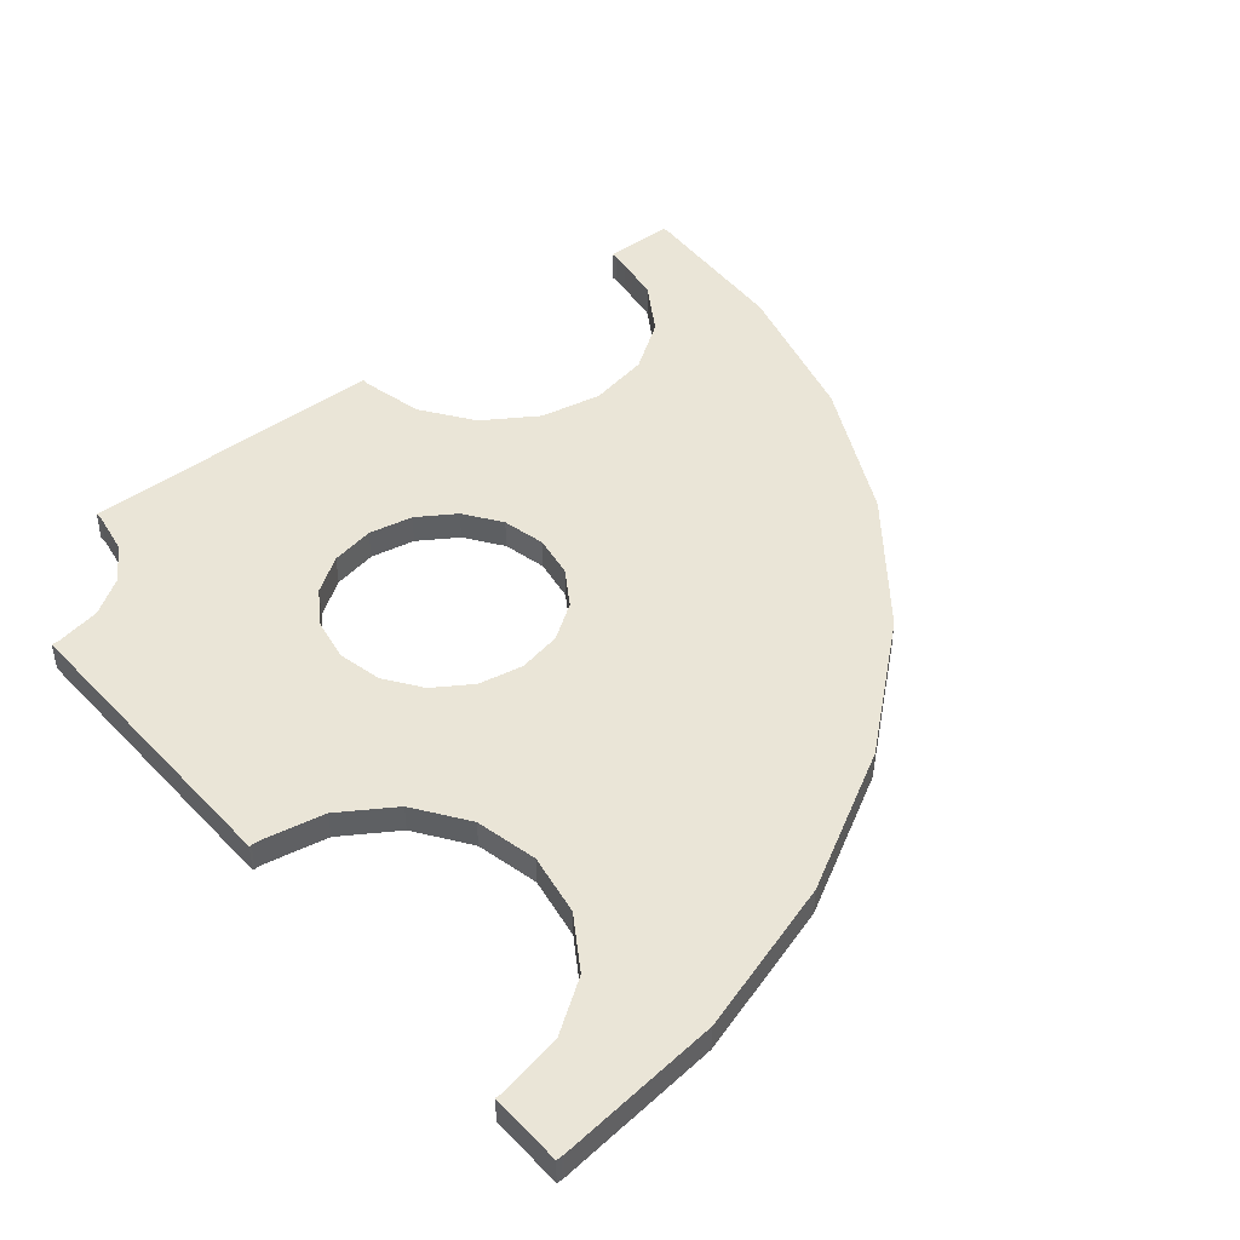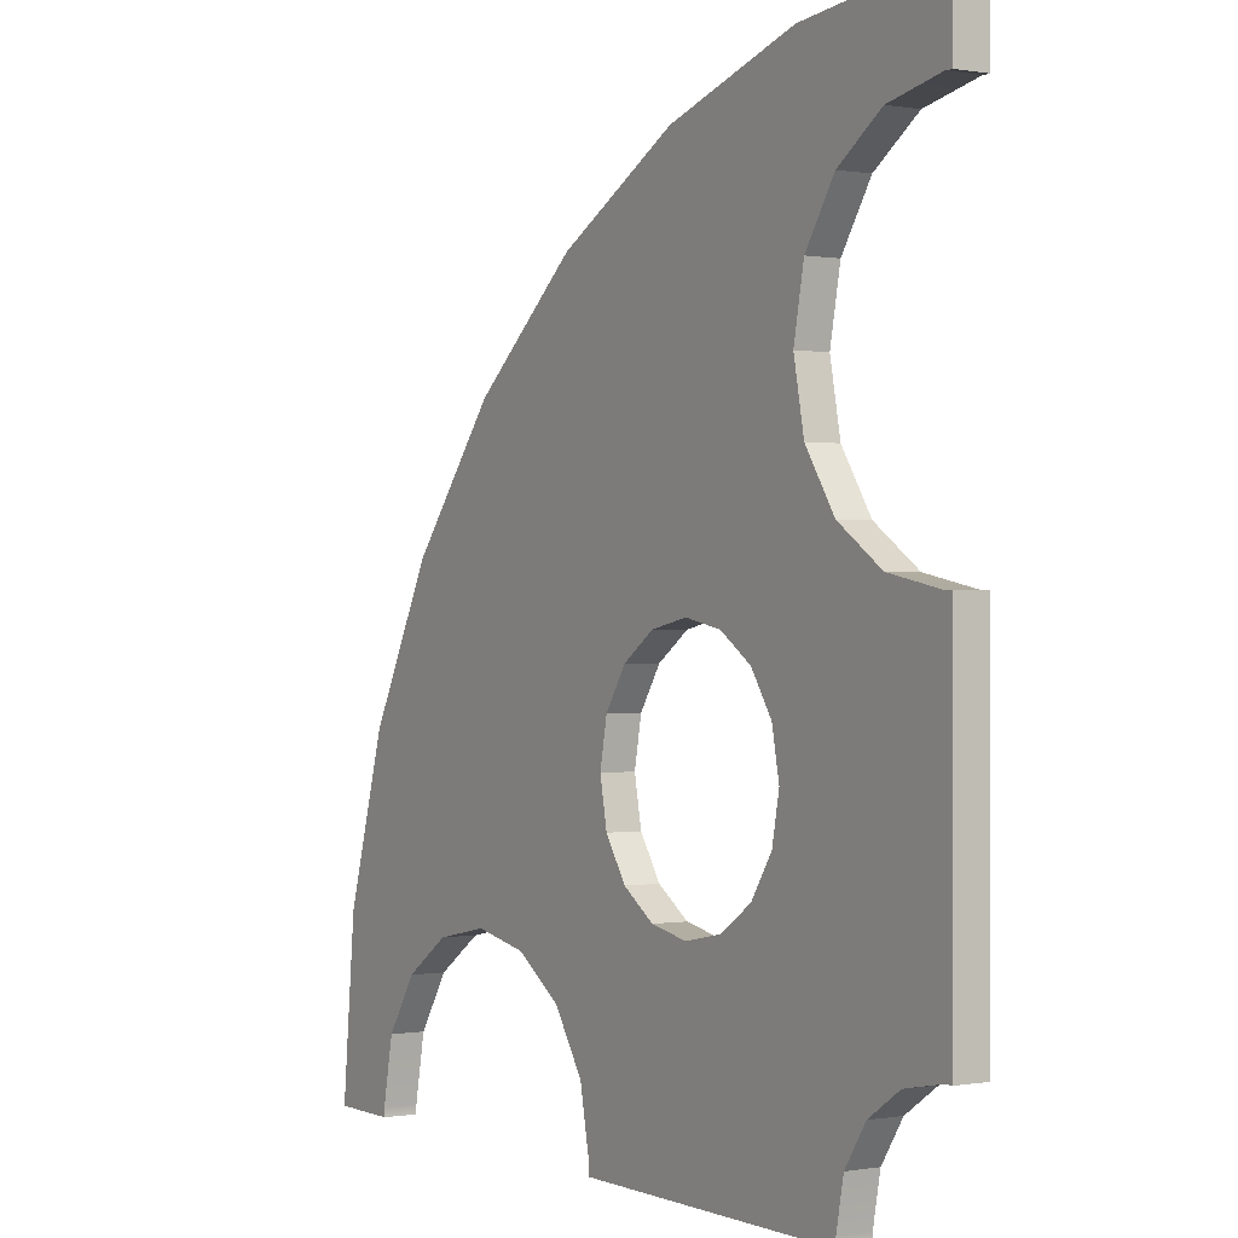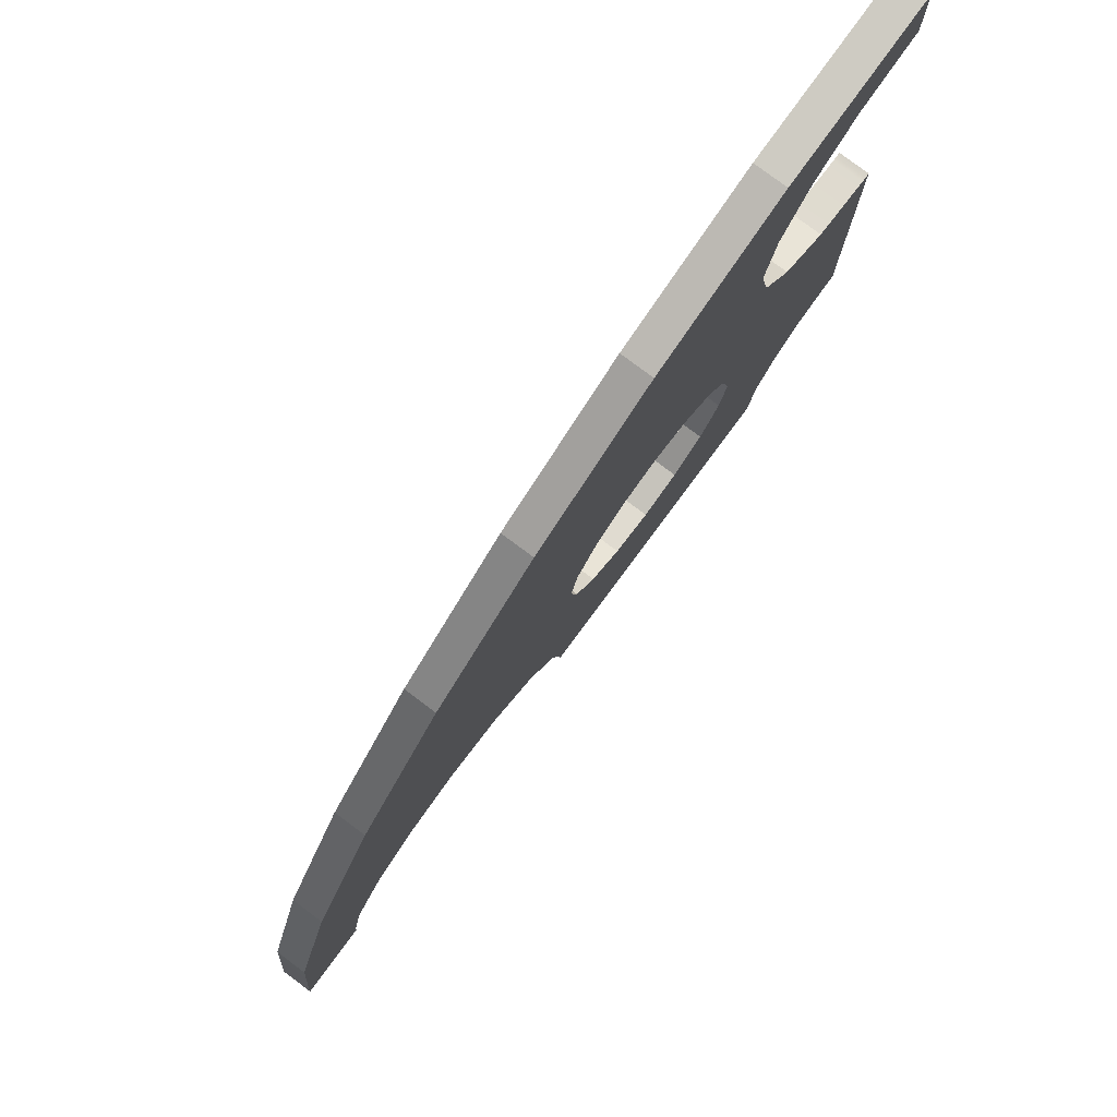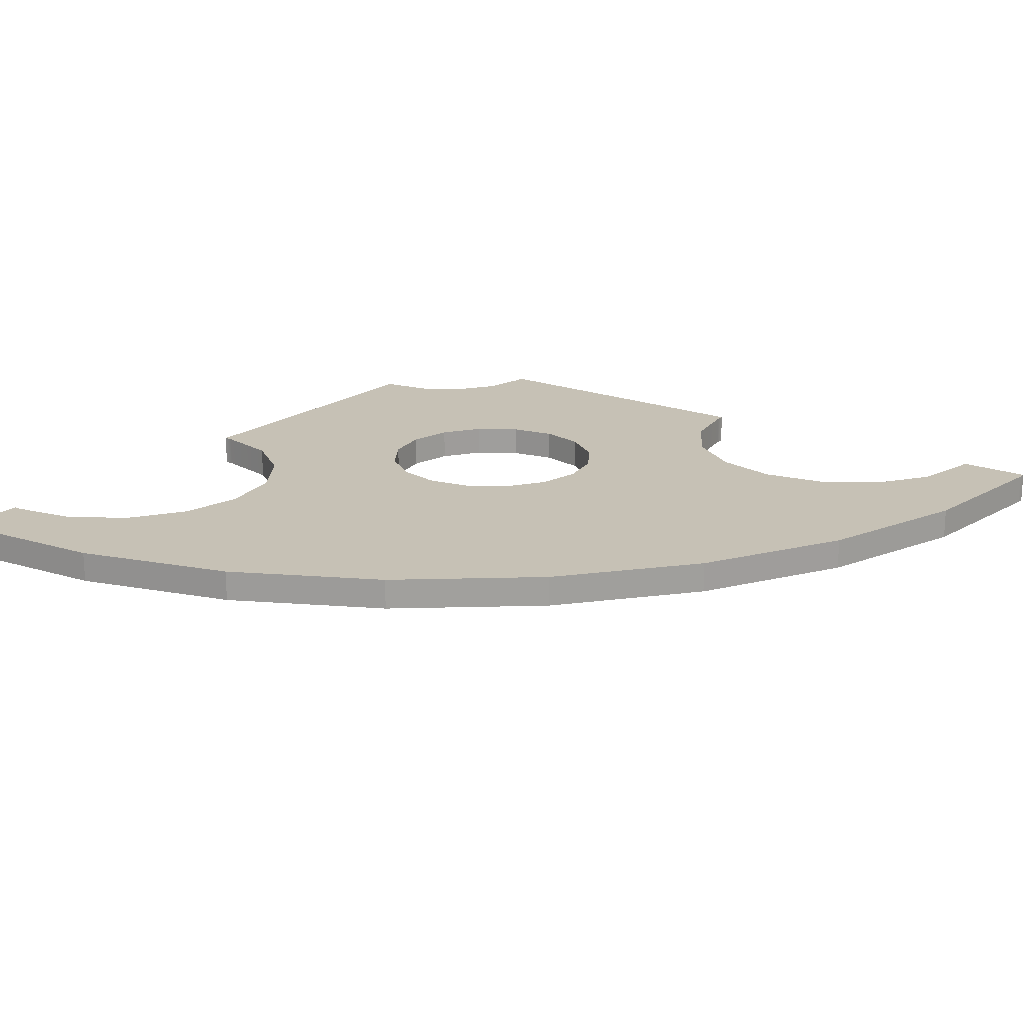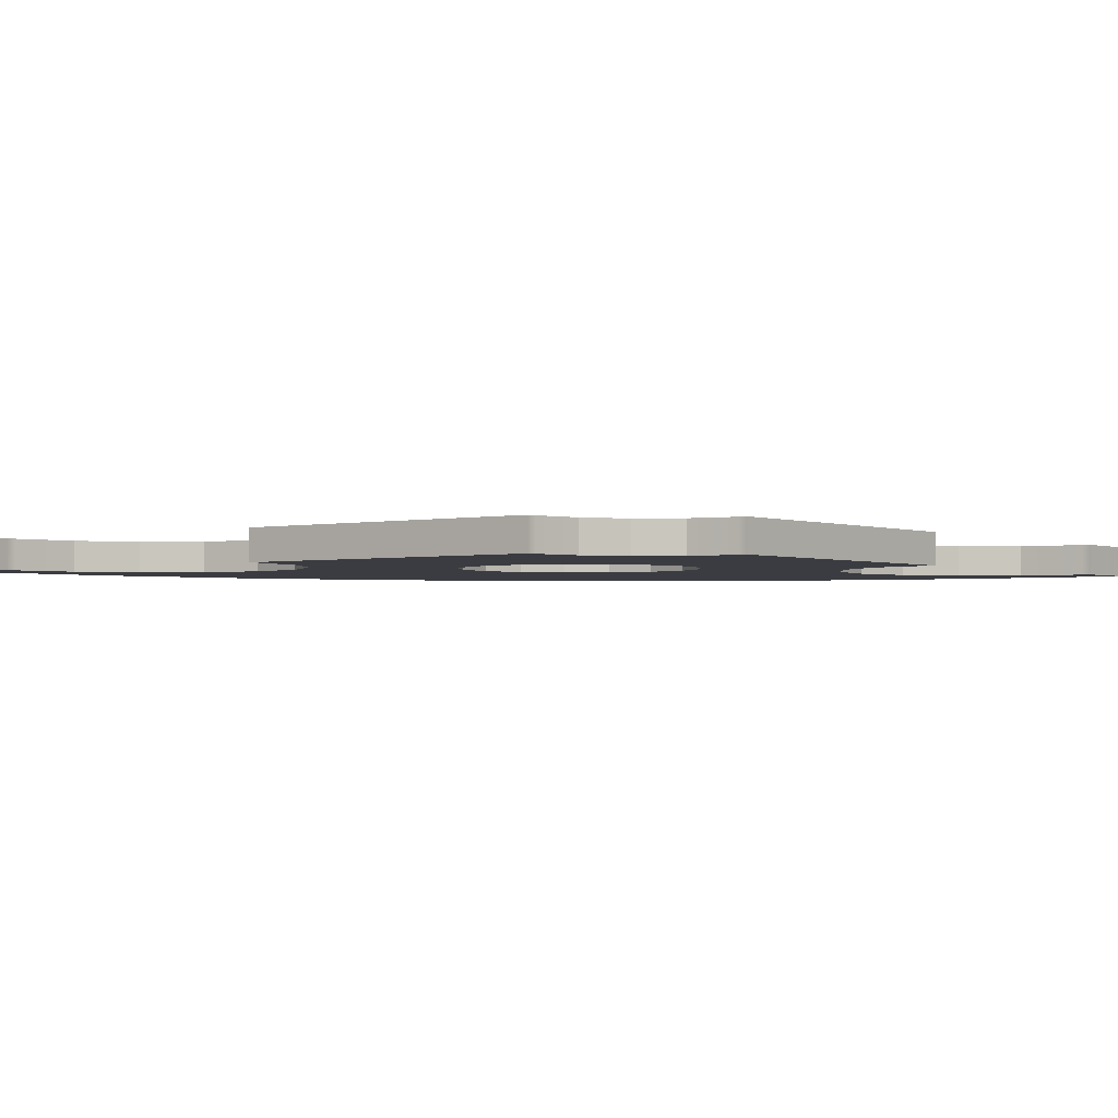
<metadata>
{"format":"obj","ext":"obj","renderer":"f3d","projection":"perspective","resolution":1024,"background":"white","views":[{"elev":44.2,"azim":139.6,"up":"+Z"},{"elev":-0.1,"azim":57.8,"up":"+Y"},{"elev":79.8,"azim":-53.4,"up":"+Y"},{"elev":18.7,"azim":-143.5,"up":"+Z"},{"elev":-2.2,"azim":37.8,"up":"+Z"}]}
</metadata>
<code>
g ENV_S03_ScoreRing_B_COL
v -3.925 3.907 0.2785
v -8.05 1.148 0.2785
v -4.611 3.449 0.2785
v -5.42 3.288 0.2785
v -8.701 2.122 0.2785
v -8.05 1.148 0.2785
v -9.675 2.773 0.2785
v -6.229 3.449 0.2785
v -10.82 3.001 0.2785
v -6.915 3.907 0.2785
v -11.97 2.773 0.2785
v -7.373 4.593 0.2785
v -14 5.799 0.2785
v -12.95 2.122 0.2785
v -14.86 2.956 0.2785
v -13.6 1.148 0.2785
v -15.15 1.907e-06 0.2785
v -13.82 -5.722e-06 0.2785
v -15.15 -0.1564 0.2785
v -13.82 -0.1564 0.2785
v -12.6 8.419 0.2785
v -7.534 5.402 0.2785
v -7.373 6.211 0.2785
v -10.71 10.71 0.2785
v -6.915 6.897 0.2785
v -6.229 7.355 0.2785
v -8.419 12.6 0.2785
v -5.42 7.516 0.2785
v -4.611 7.355 0.2785
v -5.799 14 0.2785
v -2.773 11.97 0.2785
v -3.925 6.897 0.2785
v -2.122 12.95 0.2785
v -3.001 10.82 0.2785
v -2.956 14.86 0.2785
v -3.467 6.211 0.2785
v -1.148 13.6 0.2785
v -2.773 9.675 0.2785
v -3.306 5.402 0.2785
v -6.676e-06 15.15 0.2785
v -5.722e-06 13.82 0.2785
v 0.1564 13.82 0.2785
v 0.1564 15.15 0.2785
v -2.122 8.701 0.2785
v -3.467 4.593 0.2785
v -1.495 1.495 0.2785
v -1.148 8.05 0.2785
v -0.809 1.953 0.2785
v -4.768e-06 7.822 0.2785
v -4.768e-06 2.114 0.2785
v 0.1564 2.114 0.2785
v 0.1564 7.822 0.2785
v -1.953 0.809 0.2785
v -7.822 -4.768e-06 0.2785
v -2.114 -5.245e-06 0.2785
v -7.822 -0.1564 0.2785
v -2.114 -0.1564 0.2785
v -3.467 4.593 0.2785
v -1.495 1.495 0.2785
v -3.925 3.907 0.2785
v -3.925 3.907 0.2785
v -1.495 1.495 0.2785
v -4.611 3.449 0.2785
v -4.611 3.449 0.2785
v -1.495 1.495 0.2785
v -8.05 1.148 0.2785
v -3.925 3.907 -0.2785
v -1.495 1.495 -0.2785
v -3.467 4.593 -0.2785
v -4.611 3.449 -0.2785
v -1.495 1.495 -0.2785
v -3.925 3.907 -0.2785
v -15.15 1.907e-06 0.2785
v -14.86 2.956 -0.2785
v -14.86 2.956 0.2785
v -15.15 1.907e-06 -0.2785
v -15.15 -0.1564 -0.2785
v -15.15 -0.1564 0.2785
v -14.86 2.956 0.2785
v -14.86 2.956 -0.2785
v -14 5.799 -0.2785
v -14 5.799 0.2785
v -14 5.799 0.2785
v -14 5.799 -0.2785
v -12.6 8.419 -0.2785
v -12.6 8.419 0.2785
v -12.6 8.419 0.2785
v -12.6 8.419 -0.2785
v -10.71 10.71 -0.2785
v -10.71 10.71 0.2785
v -10.71 10.71 0.2785
v -10.71 10.71 -0.2785
v -8.419 12.6 -0.2785
v -8.419 12.6 0.2785
v -8.419 12.6 0.2785
v -8.419 12.6 -0.2785
v -5.799 14 -0.2785
v -5.799 14 0.2785
v -5.799 14 0.2785
v -5.799 14 -0.2785
v -2.956 14.86 -0.2785
v -2.956 14.86 0.2785
v -2.956 14.86 0.2785
v -2.956 14.86 -0.2785
v -6.676e-06 15.15 -0.2785
v -6.676e-06 15.15 0.2785
v 0.1564 15.15 0.2785
v 0.1564 15.15 -0.2785
v -7.822 -4.768e-06 0.2785
v -8.05 1.148 -0.2785
v -8.05 1.148 0.2785
v -7.822 -4.768e-06 -0.2785
v -7.822 -0.1564 -0.2785
v -7.822 -0.1564 0.2785
v -8.05 1.148 0.2785
v -8.05 1.148 -0.2785
v -8.701 2.122 -0.2785
v -8.701 2.122 0.2785
v -8.701 2.122 0.2785
v -8.701 2.122 -0.2785
v -9.675 2.773 -0.2785
v -9.675 2.773 0.2785
v -9.675 2.773 0.2785
v -9.675 2.773 -0.2785
v -10.82 3.001 -0.2785
v -10.82 3.001 0.2785
v -10.82 3.001 0.2785
v -10.82 3.001 -0.2785
v -11.97 2.773 -0.2785
v -11.97 2.773 0.2785
v -11.97 2.773 0.2785
v -11.97 2.773 -0.2785
v -12.95 2.122 -0.2785
v -12.95 2.122 0.2785
v -12.95 2.122 0.2785
v -12.95 2.122 -0.2785
v -13.6 1.148 -0.2785
v -13.6 1.148 0.2785
v -13.6 1.148 0.2785
v -13.6 1.148 -0.2785
v -13.82 -5.722e-06 -0.2785
v -13.82 -5.722e-06 0.2785
v -13.82 -0.1564 0.2785
v -13.82 -0.1564 -0.2785
v -6.229 3.449 0.2785
v -6.229 3.449 -0.2785
v -5.42 3.288 -0.2785
v -5.42 3.288 0.2785
v -5.42 3.288 0.2785
v -5.42 3.288 -0.2785
v -4.611 3.449 -0.2785
v -4.611 3.449 0.2785
v -4.611 3.449 0.2785
v -4.611 3.449 -0.2785
v -3.925 3.907 -0.2785
v -3.925 3.907 0.2785
v -3.925 3.907 0.2785
v -3.925 3.907 -0.2785
v -3.467 4.593 -0.2785
v -3.467 4.593 0.2785
v -3.467 4.593 0.2785
v -3.467 4.593 -0.2785
v -3.306 5.402 -0.2785
v -3.306 5.402 0.2785
v -3.306 5.402 0.2785
v -3.306 5.402 -0.2785
v -3.467 6.211 -0.2785
v -3.467 6.211 0.2785
v -3.467 6.211 0.2785
v -3.467 6.211 -0.2785
v -3.925 6.897 -0.2785
v -3.925 6.897 0.2785
v -3.925 6.897 0.2785
v -3.925 6.897 -0.2785
v -4.611 7.355 -0.2785
v -4.611 7.355 0.2785
v -4.611 7.355 0.2785
v -4.611 7.355 -0.2785
v -5.42 7.516 -0.2785
v -5.42 7.516 0.2785
v -5.42 7.516 0.2785
v -5.42 7.516 -0.2785
v -6.229 7.355 -0.2785
v -6.229 7.355 0.2785
v -6.229 7.355 0.2785
v -6.229 7.355 -0.2785
v -6.915 6.897 -0.2785
v -6.915 6.897 0.2785
v -6.915 6.897 0.2785
v -6.915 6.897 -0.2785
v -7.373 6.211 -0.2785
v -7.373 6.211 0.2785
v -7.373 6.211 0.2785
v -7.373 6.211 -0.2785
v -7.534 5.402 -0.2785
v -7.534 5.402 0.2785
v -7.534 5.402 0.2785
v -7.534 5.402 -0.2785
v -7.373 4.593 -0.2785
v -7.373 4.593 0.2785
v -7.373 4.593 0.2785
v -7.373 4.593 -0.2785
v -6.915 3.907 -0.2785
v -6.915 3.907 0.2785
v -6.915 3.907 0.2785
v -6.915 3.907 -0.2785
v -6.229 3.449 -0.2785
v -6.229 3.449 0.2785
v -5.722e-06 13.82 0.2785
v -1.148 13.6 -0.2785
v -1.148 13.6 0.2785
v -5.722e-06 13.82 -0.2785
v 0.1564 13.82 -0.2785
v 0.1564 13.82 0.2785
v -1.148 13.6 0.2785
v -1.148 13.6 -0.2785
v -2.122 12.95 -0.2785
v -2.122 12.95 0.2785
v -2.122 12.95 0.2785
v -2.122 12.95 -0.2785
v -2.773 11.97 -0.2785
v -2.773 11.97 0.2785
v -2.773 11.97 0.2785
v -2.773 11.97 -0.2785
v -3.001 10.82 -0.2785
v -3.001 10.82 0.2785
v -3.001 10.82 0.2785
v -3.001 10.82 -0.2785
v -2.773 9.675 -0.2785
v -2.773 9.675 0.2785
v -2.773 9.675 0.2785
v -2.773 9.675 -0.2785
v -2.122 8.701 -0.2785
v -2.122 8.701 0.2785
v -2.122 8.701 0.2785
v -2.122 8.701 -0.2785
v -1.148 8.05 -0.2785
v -1.148 8.05 0.2785
v -1.148 8.05 0.2785
v -1.148 8.05 -0.2785
v -4.768e-06 7.822 -0.2785
v -4.768e-06 7.822 0.2785
v 0.1564 7.822 0.2785
v 0.1564 7.822 -0.2785
v -1.953 0.809 0.2785
v -1.953 0.809 -0.2785
v -2.114 -5.245e-06 -0.2785
v -2.114 -5.245e-06 0.2785
v -2.114 -0.1564 0.2785
v -2.114 -0.1564 -0.2785
v -4.768e-06 2.114 0.2785
v -0.809 1.953 -0.2785
v -0.809 1.953 0.2785
v -4.768e-06 2.114 -0.2785
v 0.1564 2.114 -0.2785
v 0.1564 2.114 0.2785
v -0.809 1.953 0.2785
v -0.809 1.953 -0.2785
v -1.495 1.495 -0.2785
v -1.495 1.495 0.2785
v -1.495 1.495 0.2785
v -1.495 1.495 -0.2785
v -1.953 0.809 -0.2785
v -1.953 0.809 0.2785
v -2.114 -0.1564 0.2785
v -2.114 -0.1564 -0.2785
v -7.822 -0.1564 -0.2785
v -7.822 -0.1564 0.2785
v -13.82 -0.1564 0.2785
v -13.82 -0.1564 -0.2785
v -15.15 -0.1564 -0.2785
v -15.15 -0.1564 0.2785
v 0.1564 2.114 0.2785
v 0.1564 7.822 0.2785
v 0.1564 7.822 -0.2785
v 0.1564 2.114 -0.2785
v 0.1564 13.82 0.2785
v 0.1564 15.15 0.2785
v 0.1564 15.15 -0.2785
v 0.1564 13.82 -0.2785
v -7.822 -4.768e-06 -0.2785
v -7.822 -0.1564 -0.2785
v -2.114 -0.1564 -0.2785
v -2.114 -5.245e-06 -0.2785
v -1.953 0.809 -0.2785
v -8.05 1.148 -0.2785
v -1.495 1.495 -0.2785
v -8.701 2.122 -0.2785
v -4.611 3.449 -0.2785
v -5.42 3.288 -0.2785
v -9.675 2.773 -0.2785
v -6.229 3.449 -0.2785
v -10.82 3.001 -0.2785
v -6.915 3.907 -0.2785
v -11.97 2.773 -0.2785
v -7.373 4.593 -0.2785
v -14 5.799 -0.2785
v -12.95 2.122 -0.2785
v -14.86 2.956 -0.2785
v -13.6 1.148 -0.2785
v -12.6 8.419 -0.2785
v -7.534 5.402 -0.2785
v -7.373 6.211 -0.2785
v -15.15 1.907e-06 -0.2785
v -13.82 -5.722e-06 -0.2785
v -13.82 -0.1564 -0.2785
v -15.15 -0.1564 -0.2785
v -10.71 10.71 -0.2785
v -6.915 6.897 -0.2785
v -6.229 7.355 -0.2785
v -8.419 12.6 -0.2785
v -5.42 7.516 -0.2785
v -4.611 7.355 -0.2785
v -5.799 14 -0.2785
v -2.773 11.97 -0.2785
v -3.925 6.897 -0.2785
v -2.122 12.95 -0.2785
v -3.001 10.82 -0.2785
v -2.956 14.86 -0.2785
v -3.467 6.211 -0.2785
v -1.148 13.6 -0.2785
v -2.773 9.675 -0.2785
v -6.676e-06 15.15 -0.2785
v -3.306 5.402 -0.2785
v -5.722e-06 13.82 -0.2785
v 0.1564 15.15 -0.2785
v 0.1564 13.82 -0.2785
v -2.122 8.701 -0.2785
v -3.467 4.593 -0.2785
v -1.148 8.05 -0.2785
v -0.809 1.953 -0.2785
v -4.768e-06 7.822 -0.2785
v -4.768e-06 2.114 -0.2785
v 0.1564 7.822 -0.2785
v 0.1564 2.114 -0.2785
g ENV_S03_ScoreRing_B_COL_0
f 3 2 1
f 5 3 4
f 5 6 3
f 4 7 5
f 4 8 7
f 8 9 7
f 10 9 8
f 11 9 10
f 11 10 12
f 11 12 13
f 11 13 14
f 14 13 15
f 14 15 16
f 17 16 15
f 17 18 16
f 17 19 18
f 19 20 18
f 13 12 21
f 21 12 22
f 21 22 23
f 23 24 21
f 23 25 24
f 24 25 26
f 24 26 27
f 28 27 26
f 29 27 28
f 29 30 27
f 29 31 30
f 32 31 29
f 30 31 33
f 34 31 32
f 30 33 35
f 34 32 36
f 35 33 37
f 36 38 34
f 36 39 38
f 37 40 35
f 37 41 40
f 41 42 40
f 42 43 40
f 39 44 38
f 45 44 39
f 45 46 44
f 46 47 44
f 47 46 48
f 48 49 47
f 48 50 49
f 50 51 49
f 51 52 49
f 46 6 53
f 54 53 6
f 54 55 53
f 54 56 55
f 56 57 55
f 60 59 58
f 63 62 61
f 66 65 64
f 69 68 67
f 72 71 70
f 75 74 73
f 74 76 73
f 76 77 73
f 77 78 73
f 81 80 79
f 82 81 79
f 85 84 83
f 86 85 83
f 89 88 87
f 90 89 87
f 93 92 91
f 94 93 91
f 97 96 95
f 98 97 95
f 101 100 99
f 102 101 99
f 105 104 103
f 106 105 103
f 106 107 105
f 107 108 105
f 111 110 109
f 110 112 109
f 112 113 109
f 113 114 109
f 117 116 115
f 118 117 115
f 121 120 119
f 122 121 119
f 125 124 123
f 126 125 123
f 129 128 127
f 130 129 127
f 133 132 131
f 134 133 131
f 137 136 135
f 138 137 135
f 141 140 139
f 142 141 139
f 142 143 141
f 143 144 141
f 147 146 145
f 148 147 145
f 151 150 149
f 152 151 149
f 155 154 153
f 156 155 153
f 159 158 157
f 160 159 157
f 163 162 161
f 164 163 161
f 167 166 165
f 168 167 165
f 171 170 169
f 172 171 169
f 175 174 173
f 176 175 173
f 179 178 177
f 180 179 177
f 183 182 181
f 184 183 181
f 187 186 185
f 188 187 185
f 191 190 189
f 192 191 189
f 195 194 193
f 196 195 193
f 199 198 197
f 200 199 197
f 203 202 201
f 204 203 201
f 207 206 205
f 208 207 205
f 211 210 209
f 210 212 209
f 212 213 209
f 213 214 209
f 217 216 215
f 218 217 215
f 221 220 219
f 222 221 219
f 225 224 223
f 226 225 223
f 229 228 227
f 230 229 227
f 233 232 231
f 234 233 231
f 237 236 235
f 238 237 235
f 241 240 239
f 242 241 239
f 242 243 241
f 243 244 241
f 247 246 245
f 248 247 245
f 248 249 247
f 249 250 247
f 253 252 251
f 252 254 251
f 254 255 251
f 255 256 251
f 259 258 257
f 260 259 257
f 263 262 261
f 264 263 261
f 267 266 265
f 268 267 265
f 271 270 269
f 272 271 269
f 275 274 273
f 276 275 273
f 279 278 277
f 280 279 277
f 283 282 281
f 284 283 281
f 284 281 285
f 285 281 286
f 286 287 285
f 287 286 288
f 289 287 288
f 289 288 290
f 291 290 288
f 292 290 291
f 293 292 291
f 293 294 292
f 293 295 294
f 294 295 296
f 296 295 297
f 297 295 298
f 297 298 299
f 299 298 300
f 296 297 301
f 296 301 302
f 302 301 303
f 300 304 299
f 305 304 300
f 305 306 304
f 306 307 304
f 308 303 301
f 309 303 308
f 309 308 310
f 310 308 311
f 311 312 310
f 311 313 312
f 314 313 311
f 315 313 314
f 315 316 313
f 315 314 317
f 315 318 316
f 317 314 319
f 316 318 320
f 317 319 321
f 322 320 318
f 323 321 319
f 324 320 322
f 325 321 323
f 323 326 325
f 326 327 325
f 328 324 322
f 328 329 324
f 328 330 329
f 330 287 329
f 287 330 331
f 332 331 330
f 333 331 332
f 332 334 333
f 334 335 333

</code>
